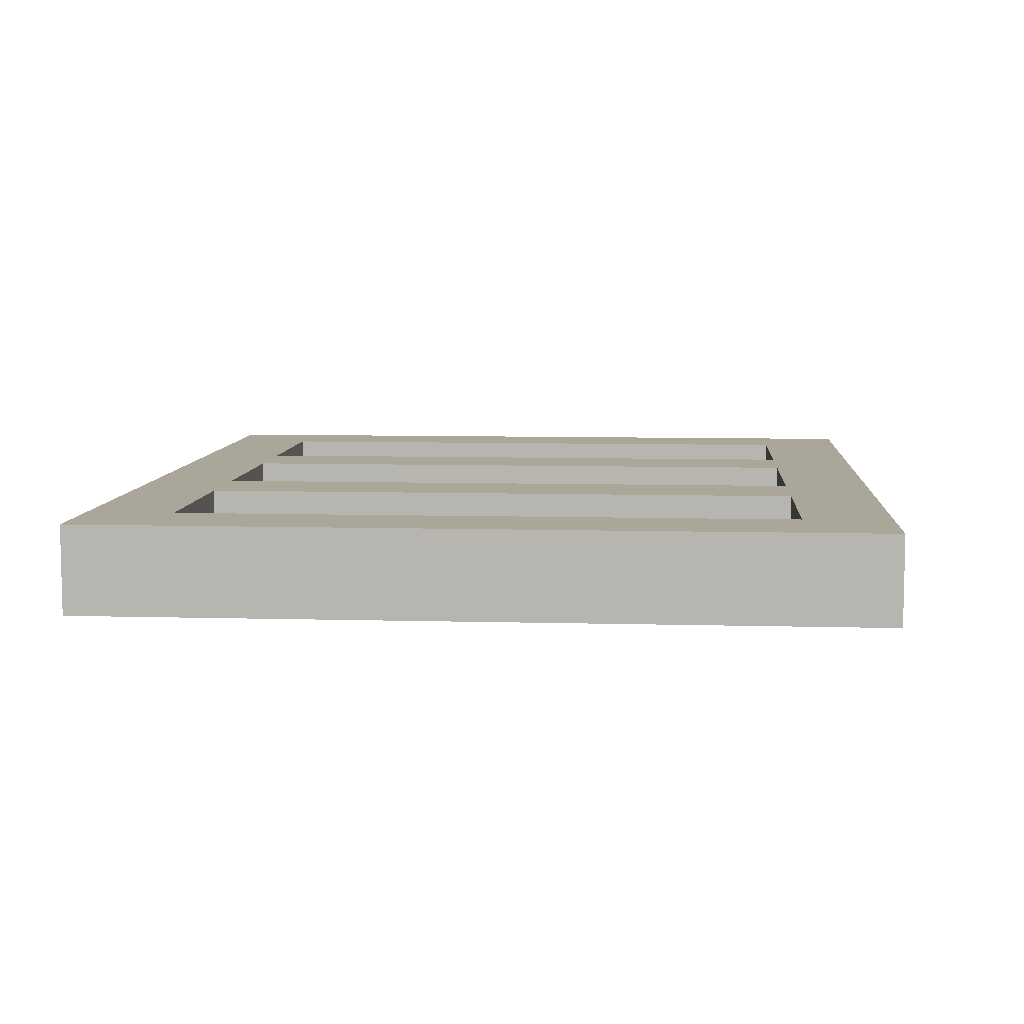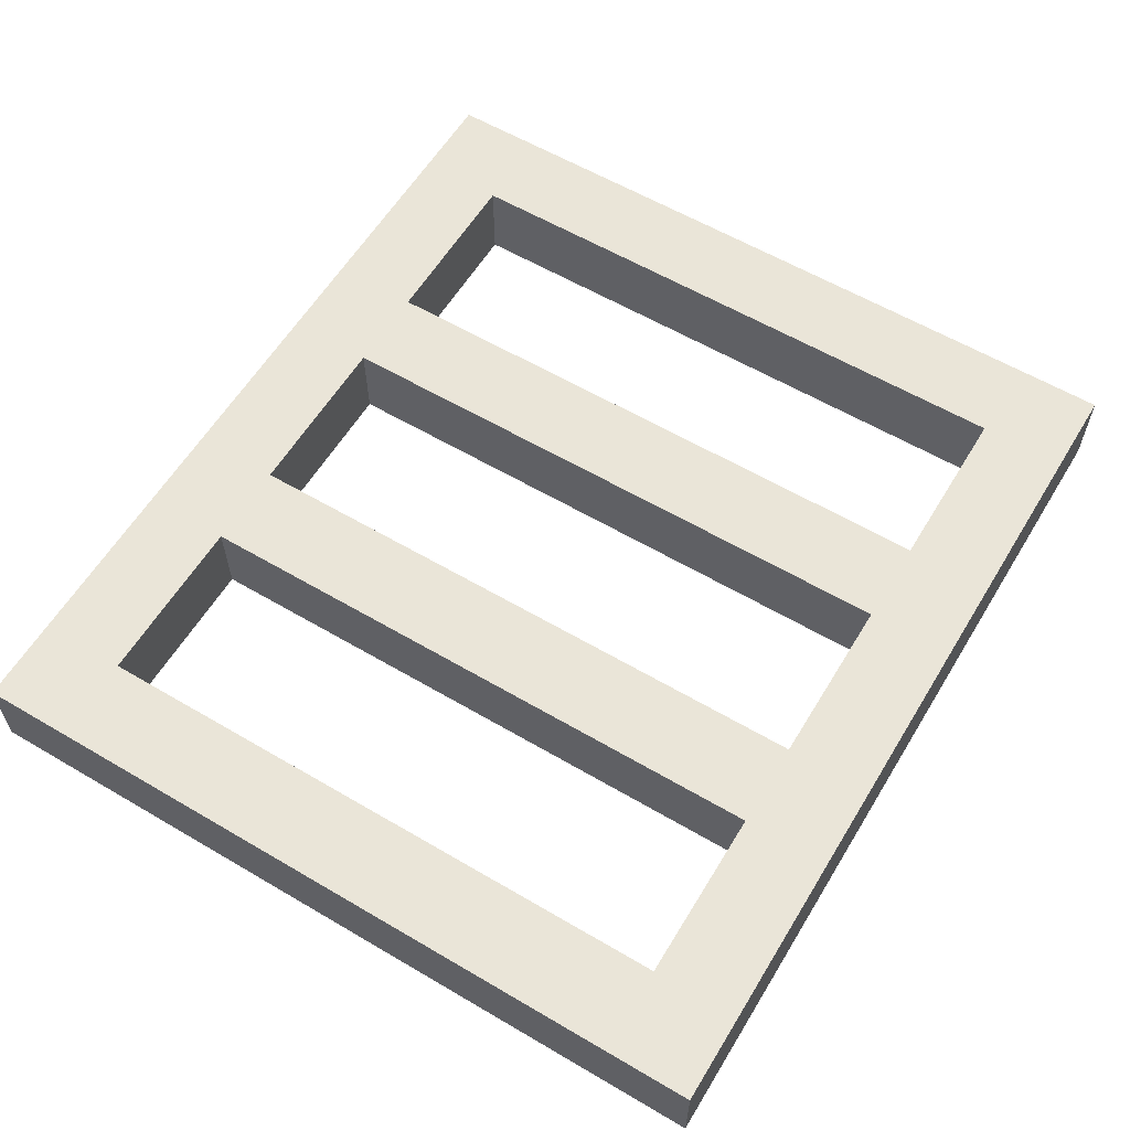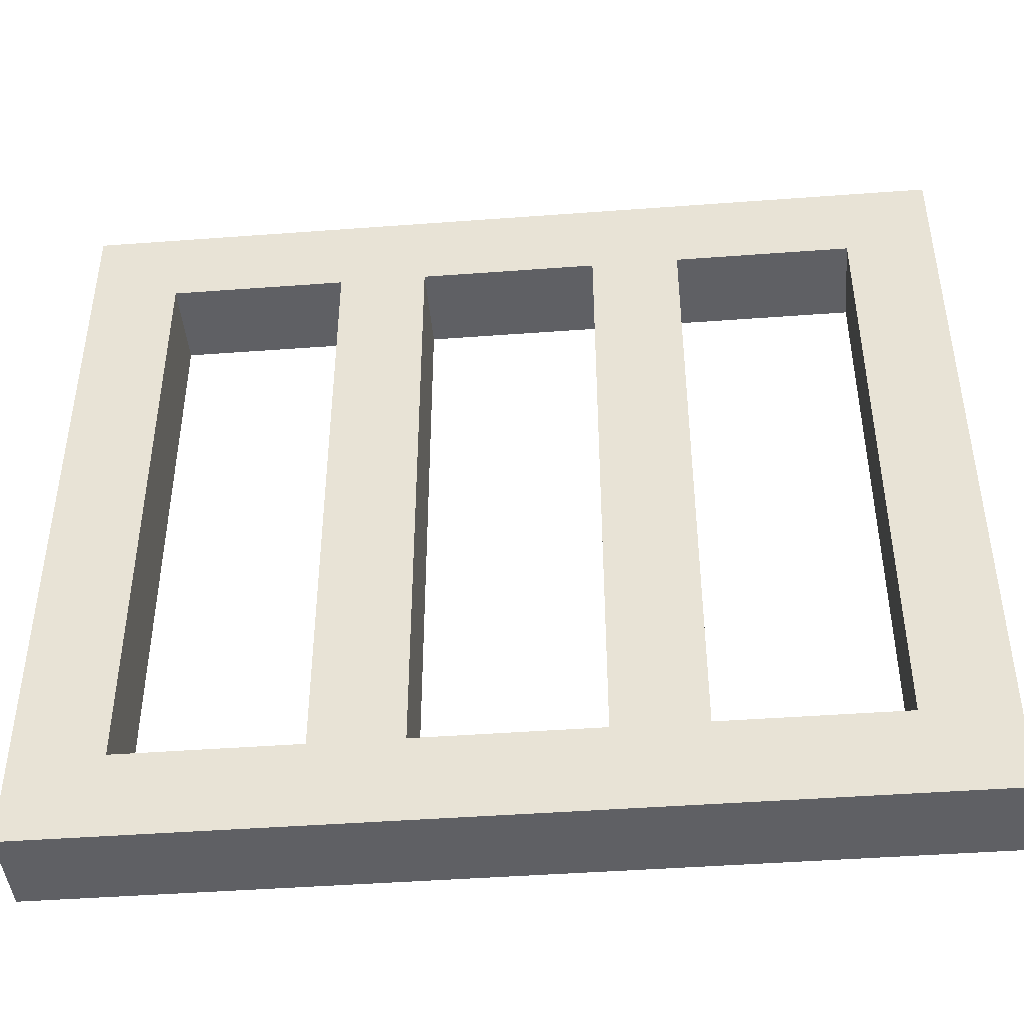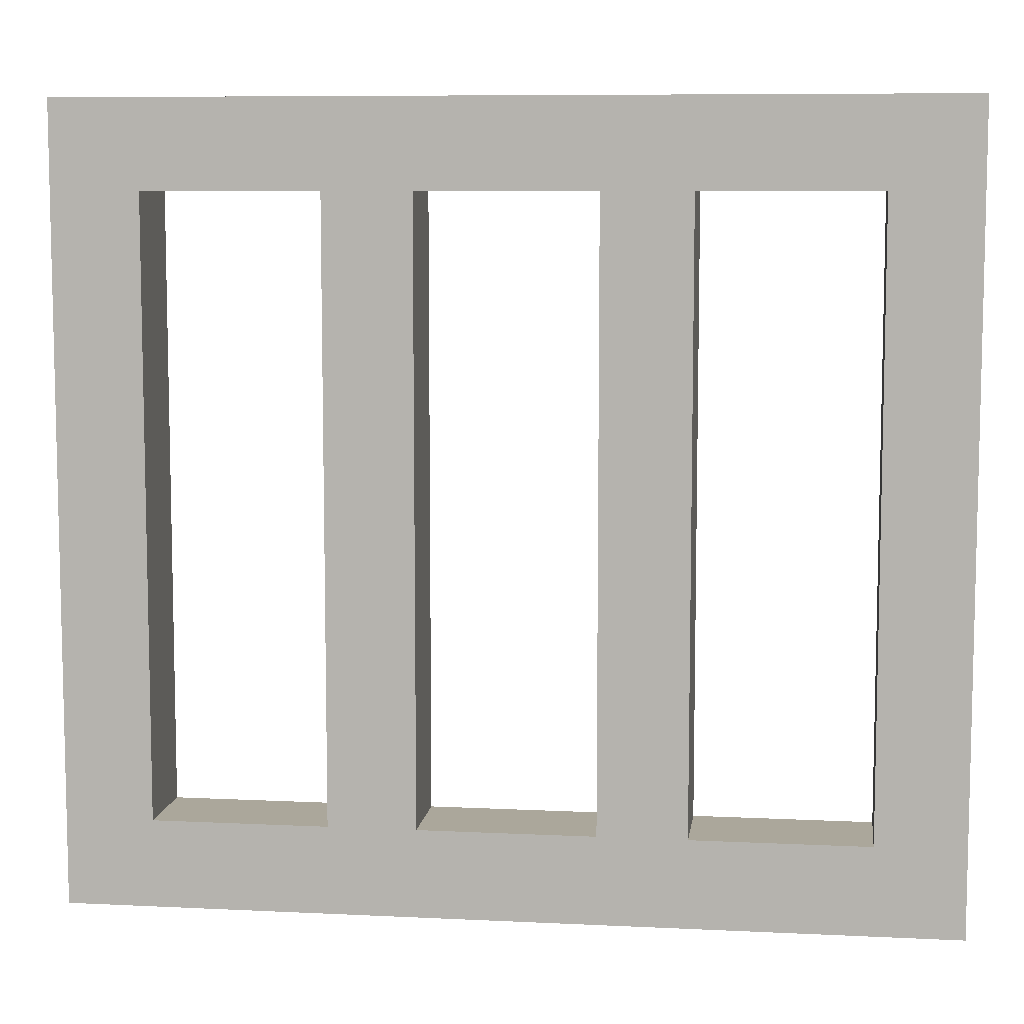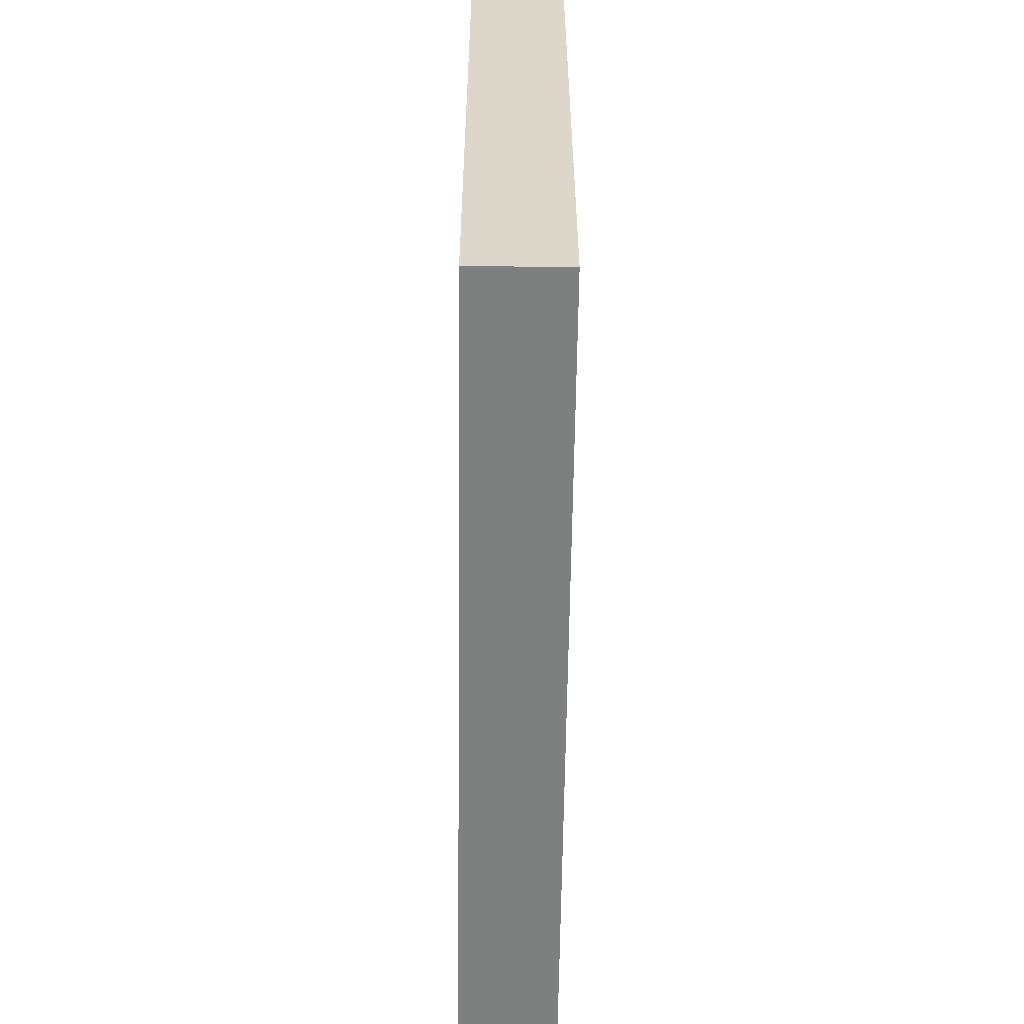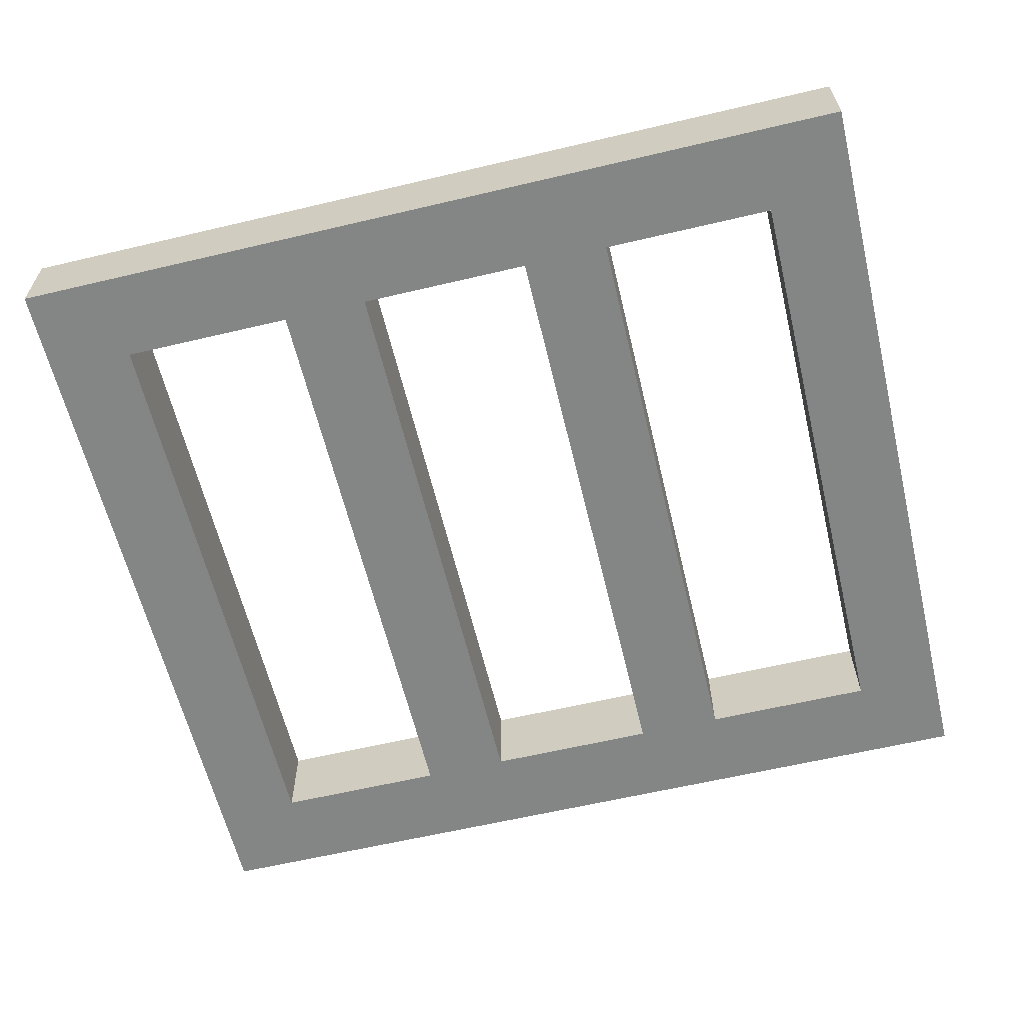
<metadata>
{"format":"obj","ext":"obj","renderer":"f3d","projection":"perspective","resolution":1024,"background":"white","views":[{"elev":7.8,"azim":-85.6,"up":"+Z"},{"elev":59.6,"azim":-58.9,"up":"+Z"},{"elev":-44.1,"azim":-175.0,"up":"+Y"},{"elev":8.1,"azim":7.7,"up":"+Y"},{"elev":-59.6,"azim":-90.7,"up":"+Y"},{"elev":-61.6,"azim":-166.5,"up":"+Z"}]}
</metadata>
<code>
o
v -3.6 5.2 2.9
v -3.6 5.2 2.8
v -3.6 6.1 2.9
v -3.6 6.1 2.8
v -3.3 5.3 2.9
v -3.3 5.3 2.8
v -3.3 6 2.9
v -3.3 6 2.8
v -3 5.3 2.9
v -3 5.3 2.8
v -3 6 2.9
v -3 6 2.8
v -2.7 5.3 2.9
v -2.7 5.3 2.8
v -2.7 6 2.9
v -2.7 6 2.8
v -3.5 5.3 2.9
v -3.5 5.3 2.8
v -3.5 6 2.9
v -3.5 6 2.8
v -3.2 5.3 2.9
v -3.2 5.3 2.8
v -3.2 6 2.9
v -3.2 6 2.8
v -2.9 5.3 2.9
v -2.9 5.3 2.8
v -2.9 6 2.9
v -2.9 6 2.8
v -2.6 5.2 2.9
v -2.6 5.2 2.8
v -2.6 6.1 2.9
v -2.6 6.1 2.8
v -3.6 5.2 2.9
v -3.6 6.1 2.9
v -3.5 5.3 2.9
v -3.5 6 2.9
v -3.3 5.3 2.9
v -3.3 6 2.9
v -3.2 5.3 2.9
v -3.2 6 2.9
v -3 5.3 2.9
v -3 6 2.9
v -2.9 5.3 2.9
v -2.9 6 2.9
v -2.7 5.3 2.9
v -2.7 6 2.9
v -2.6 5.2 2.9
v -2.6 6.1 2.9
v -3.6 5.2 2.8
v -3.6 6.1 2.8
v -3.5 5.3 2.8
v -3.5 6 2.8
v -3.3 5.3 2.8
v -3.3 6 2.8
v -3.2 5.3 2.8
v -3.2 6 2.8
v -3 5.3 2.8
v -3 6 2.8
v -2.9 5.3 2.8
v -2.9 6 2.8
v -2.7 5.3 2.8
v -2.7 6 2.8
v -2.6 5.2 2.8
v -2.6 6.1 2.8
v -3.6 5.2 2.9
v -2.6 5.2 2.9
v -3.6 5.2 2.8
v -2.6 5.2 2.8
v -3.5 6 2.9
v -3.3 6 2.9
v -3.2 6 2.9
v -3 6 2.9
v -2.9 6 2.9
v -2.7 6 2.9
v -3.5 6 2.8
v -3.3 6 2.8
v -3.2 6 2.8
v -3 6 2.8
v -2.9 6 2.8
v -2.7 6 2.8
v -3.5 5.3 2.9
v -3.3 5.3 2.9
v -3.2 5.3 2.9
v -3 5.3 2.9
v -2.9 5.3 2.9
v -2.7 5.3 2.9
v -3.5 5.3 2.8
v -3.3 5.3 2.8
v -3.2 5.3 2.8
v -3 5.3 2.8
v -2.9 5.3 2.8
v -2.7 5.3 2.8
v -3.6 6.1 2.9
v -2.6 6.1 2.9
v -3.6 6.1 2.8
v -2.6 6.1 2.8
f 3 2 1
f 4 2 3
f 7 6 5
f 8 6 7
f 11 10 9
f 12 10 11
f 15 14 13
f 16 14 15
f 17 18 19
f 19 18 20
f 21 22 23
f 23 22 24
f 25 26 27
f 27 26 28
f 29 30 31
f 31 30 32
f 35 34 33
f 36 34 35
f 37 35 33
f 38 34 36
f 39 37 33
f 39 38 37
f 40 34 38
f 40 38 39
f 41 39 33
f 42 34 40
f 43 41 33
f 43 42 41
f 44 34 42
f 44 42 43
f 45 43 33
f 46 34 44
f 47 45 33
f 47 46 45
f 48 34 46
f 48 46 47
f 49 50 51
f 51 50 52
f 49 51 53
f 52 50 54
f 49 53 55
f 53 54 55
f 54 50 56
f 55 54 56
f 49 55 57
f 56 50 58
f 49 57 59
f 57 58 59
f 58 50 60
f 59 58 60
f 49 59 61
f 60 50 62
f 49 61 63
f 61 62 63
f 62 50 64
f 63 62 64
f 67 66 65
f 68 66 67
f 75 70 69
f 76 70 75
f 77 72 71
f 78 72 77
f 79 74 73
f 80 74 79
f 81 82 87
f 87 82 88
f 83 84 89
f 89 84 90
f 85 86 91
f 91 86 92
f 93 94 95
f 95 94 96

</code>
